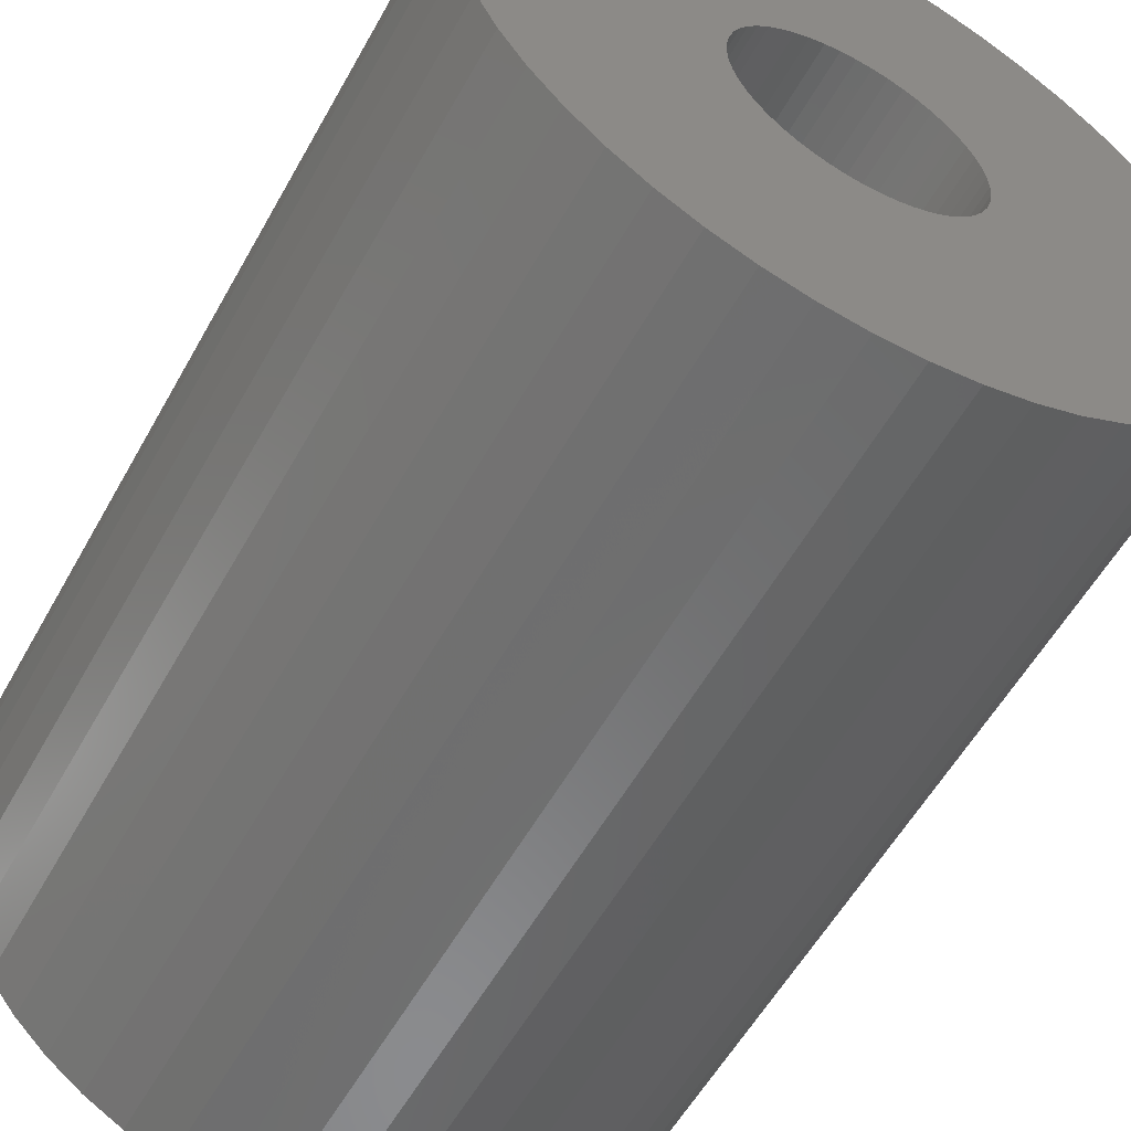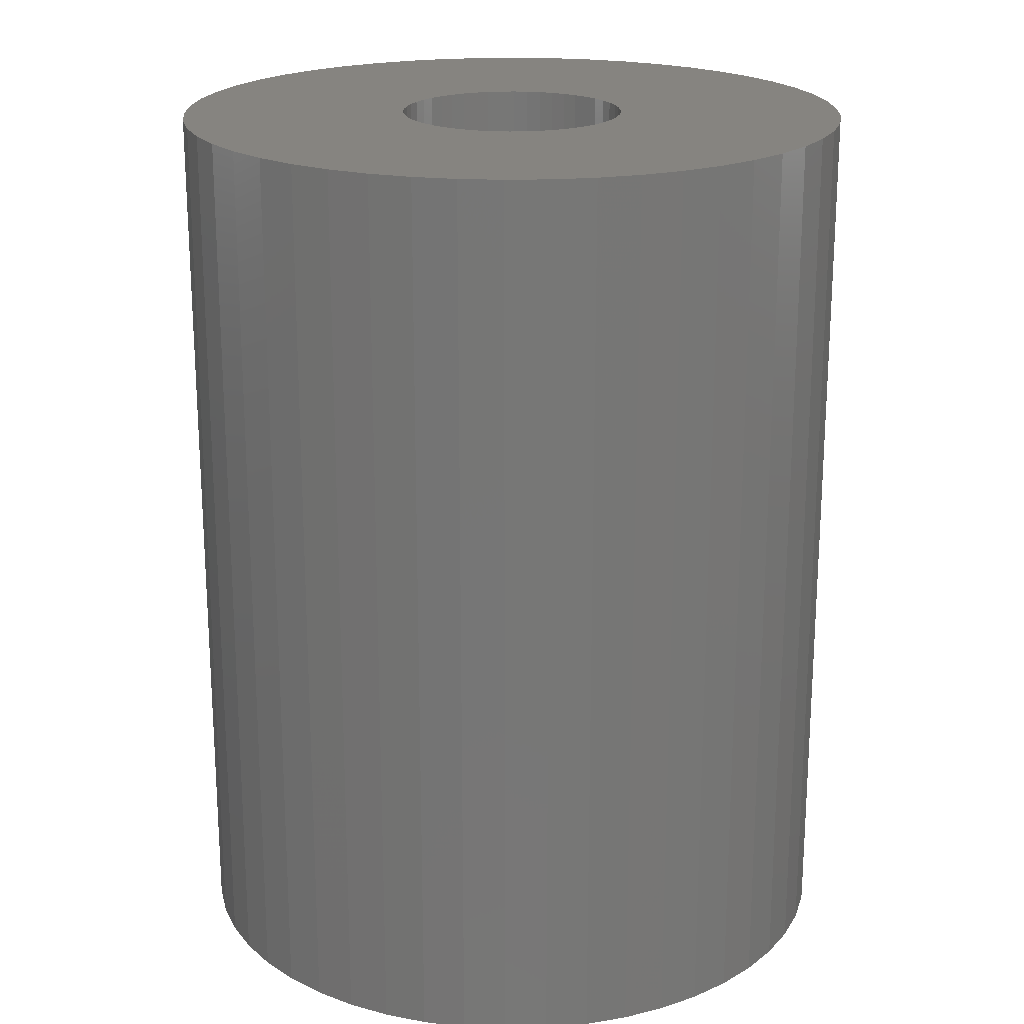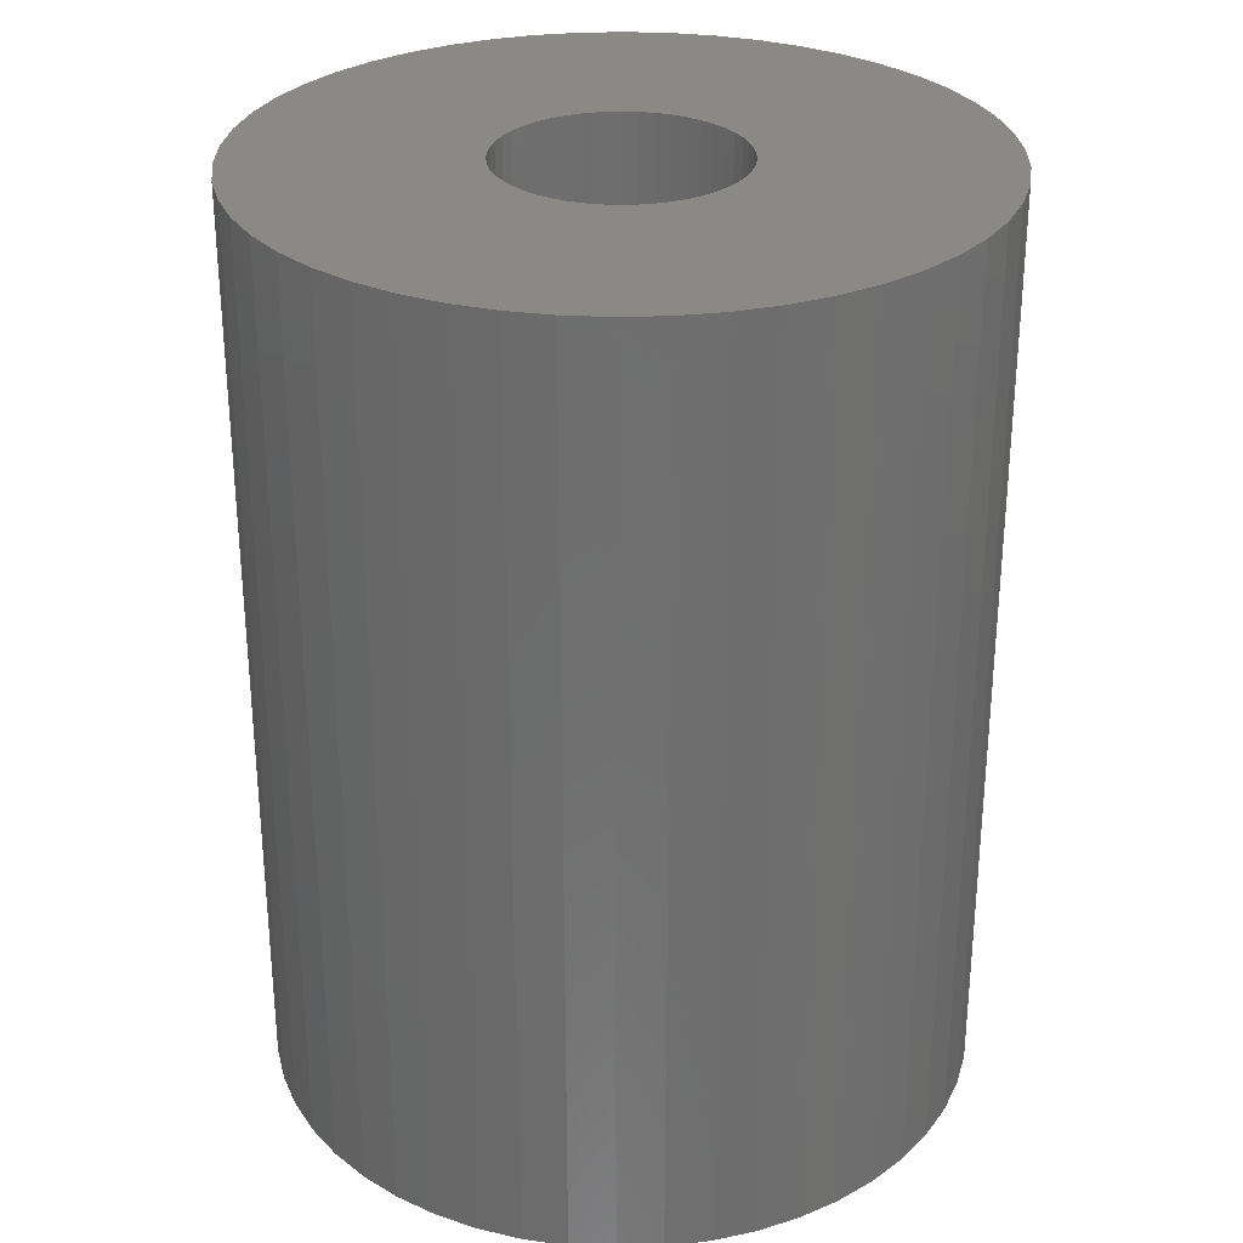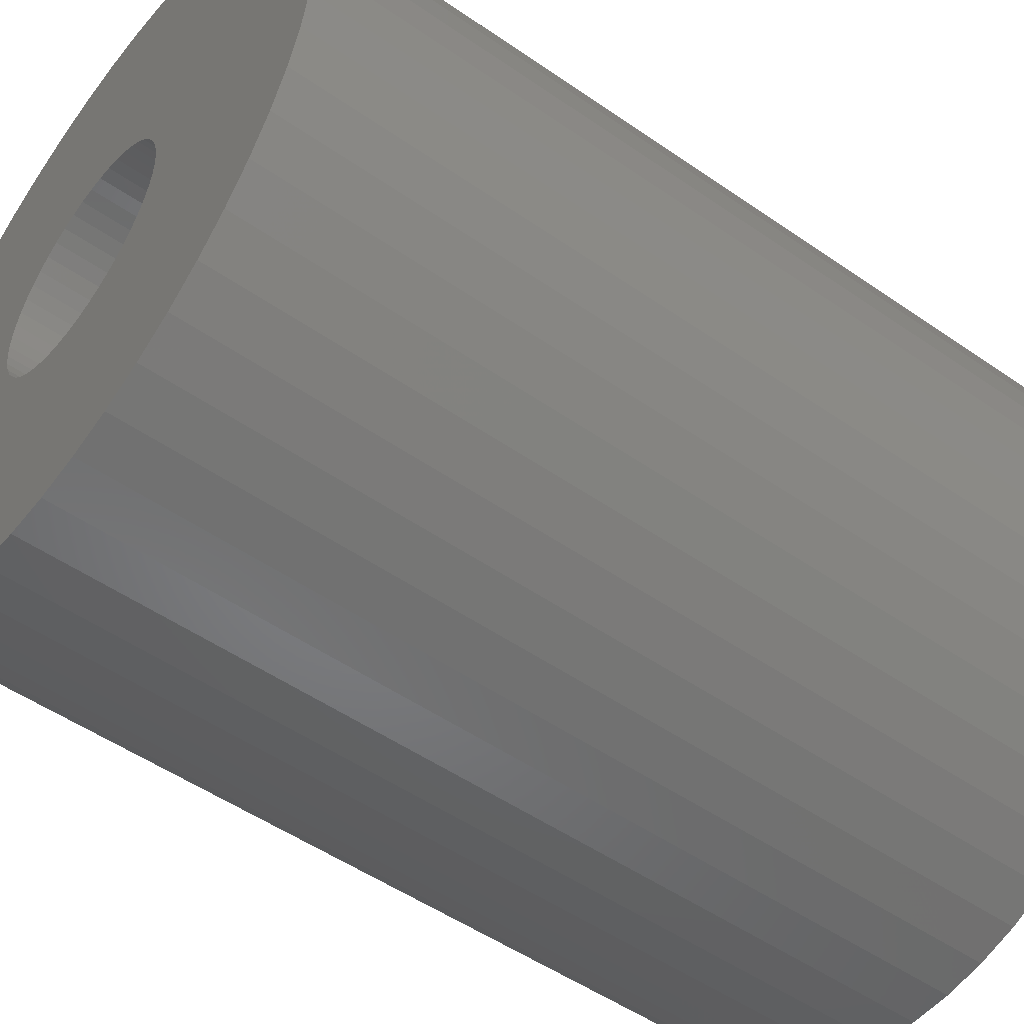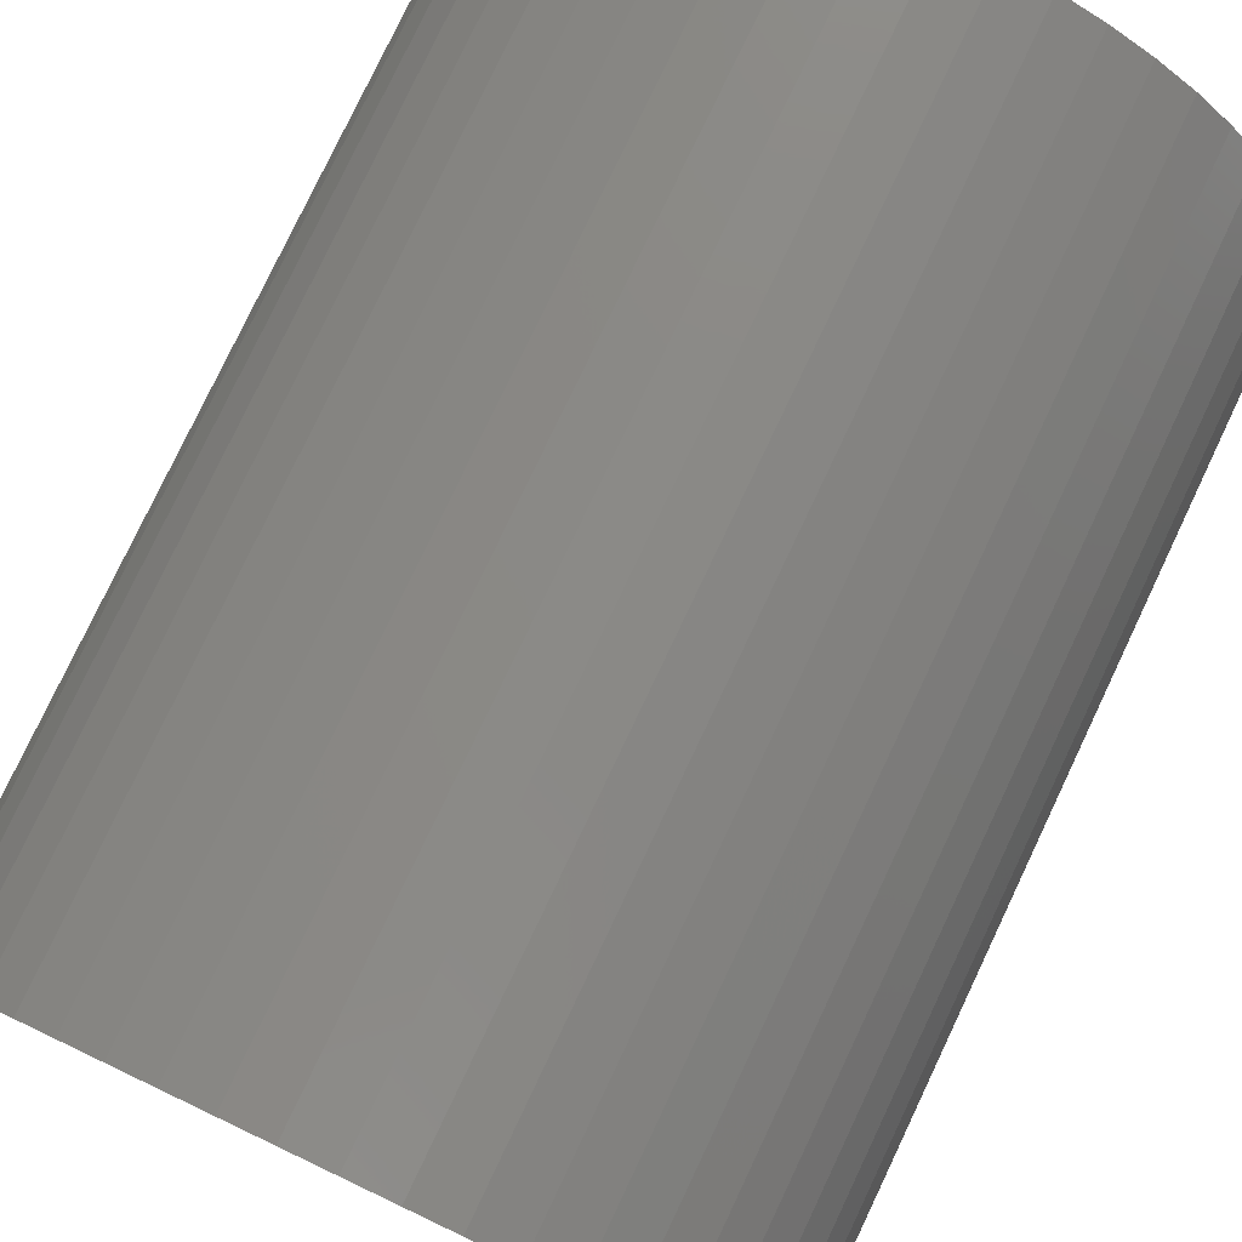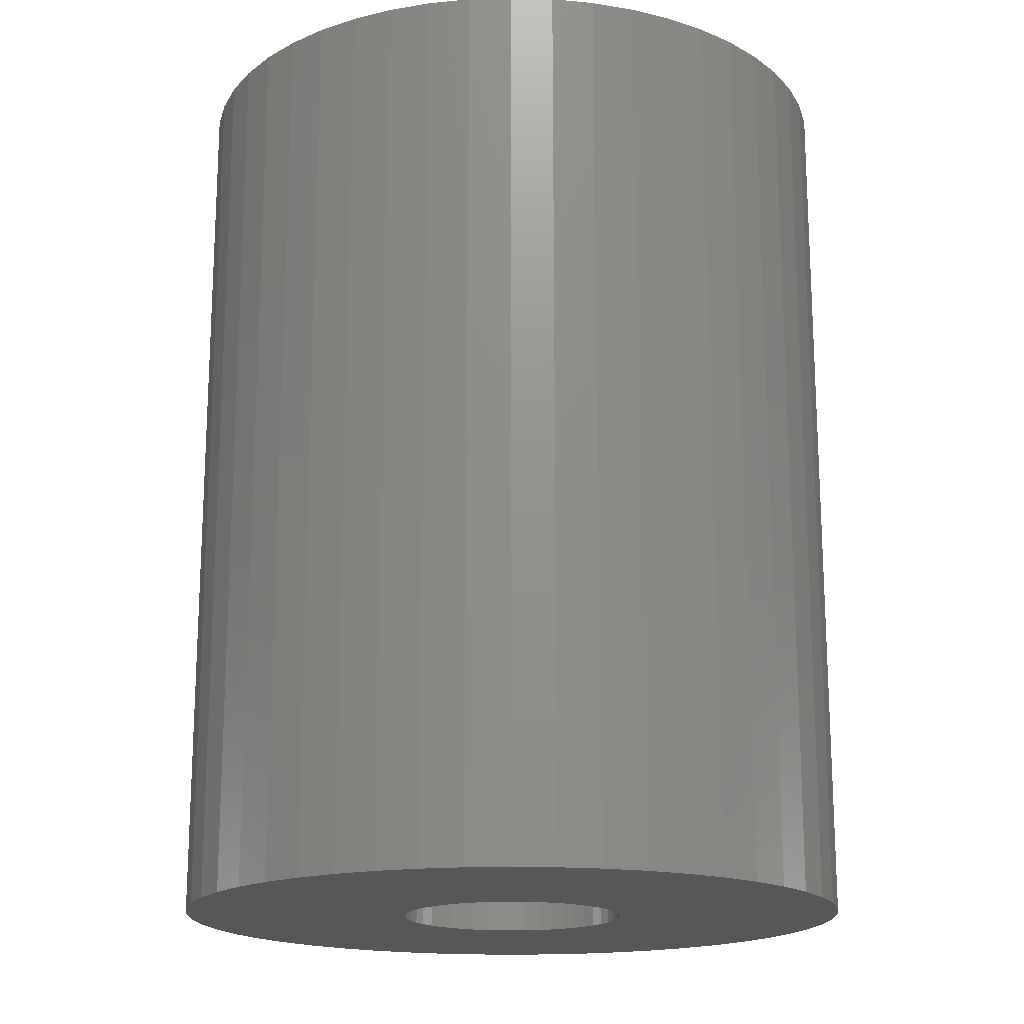
<metadata>
{"format":"stl","ext":"stl","renderer":"f3d","projection":"perspective","resolution":1024,"background":"white","views":[{"elev":-56.7,"azim":151.1,"up":"+Y"},{"elev":20.4,"azim":76.8,"up":"+Z"},{"elev":29.4,"azim":-24.4,"up":"+Z"},{"elev":-51.2,"azim":52.9,"up":"+Y"},{"elev":78.8,"azim":25.4,"up":"+Y"},{"elev":-17.6,"azim":155.0,"up":"+Z"}]}
</metadata>
<code>
# stl→obj: 200 verts, 400 faces
v 24 0 31.5
v 23.81 3.008 -31.5
v 23.81 3.008 31.5
v 24 0 -31.5
v -24 0 -31.5
v -23.81 3.008 31.5
v -23.81 3.008 -31.5
v -24 0 31.5
v 1.507 23.95 -31.5
v -1.507 23.95 31.5
v 1.507 23.95 31.5
v -1.507 23.95 -31.5
v -1.507 -23.95 -31.5
v 1.507 -23.95 31.5
v -1.507 -23.95 31.5
v 1.507 -23.95 -31.5
v 17.5 16.43 -31.5
v 15.3 18.49 31.5
v 17.5 16.43 31.5
v 15.3 18.49 -31.5
v -15.3 18.49 -31.5
v -17.5 16.43 31.5
v -15.3 18.49 31.5
v -17.5 16.43 -31.5
v -7.416 22.83 -31.5
v -10.22 21.72 31.5
v -7.416 22.83 31.5
v -10.22 21.72 -31.5
v 22.31 8.835 31.5
v 21.03 11.56 -31.5
v 21.03 11.56 31.5
v 22.31 8.835 -31.5
v 23.25 5.969 -31.5
v 23.25 5.969 31.5
v 19.42 14.11 -31.5
v 19.42 14.11 31.5
v 10.22 21.72 -31.5
v 7.416 22.83 31.5
v 10.22 21.72 31.5
v 7.416 22.83 -31.5
v 4.497 23.57 31.5
v 4.497 23.57 -31.5
v 12.86 20.26 -31.5
v 12.86 20.26 31.5
v -22.31 8.835 -31.5
v -21.03 11.56 31.5
v -21.03 11.56 -31.5
v -22.31 8.835 31.5
v -19.42 14.11 -31.5
v -19.42 14.11 31.5
v -23.25 5.969 -31.5
v -23.25 5.969 31.5
v -4.497 23.57 31.5
v -4.497 23.57 -31.5
v 4.497 -23.57 31.5
v 4.497 -23.57 -31.5
v 8 0 31.5
v 7.937 1.003 31.5
v 23.81 -3.008 31.5
v 7.749 1.99 31.5
v 7.937 -1.003 31.5
v 7.438 2.945 31.5
v 23.25 -5.969 31.5
v 7.01 3.854 31.5
v 7.749 -1.99 31.5
v 6.472 4.702 31.5
v 22.31 -8.835 31.5
v 5.832 5.476 31.5
v 7.438 -2.945 31.5
v 5.099 6.164 31.5
v 21.03 -11.56 31.5
v 4.287 6.755 31.5
v 7.01 -3.854 31.5
v 19.42 -14.11 31.5
v 3.406 7.239 31.5
v 2.472 7.608 31.5
v 1.499 7.858 31.5
v 0.5023 7.984 31.5
v -0.5023 7.984 31.5
v -1.499 7.858 31.5
v -2.472 7.608 31.5
v -3.406 7.239 31.5
v -4.287 6.755 31.5
v -12.86 20.26 31.5
v -5.099 6.164 31.5
v -5.832 5.476 31.5
v -6.472 4.702 31.5
v -7.01 3.854 31.5
v 6.472 -4.702 31.5
v 17.5 -16.43 31.5
v 5.832 -5.476 31.5
v 15.3 -18.49 31.5
v 5.099 -6.164 31.5
v 12.86 -20.26 31.5
v 4.287 -6.755 31.5
v 10.22 -21.72 31.5
v 3.406 -7.239 31.5
v 7.416 -22.83 31.5
v 2.472 -7.608 31.5
v 1.499 -7.858 31.5
v 0.5023 -7.984 31.5
v -0.5023 -7.984 31.5
v -1.499 -7.858 31.5
v -4.497 -23.57 31.5
v -2.472 -7.608 31.5
v -7.416 -22.83 31.5
v -3.406 -7.239 31.5
v -10.22 -21.72 31.5
v -4.287 -6.755 31.5
v -12.86 -20.26 31.5
v -5.099 -6.164 31.5
v -15.3 -18.49 31.5
v -5.832 -5.476 31.5
v -17.5 -16.43 31.5
v -6.472 -4.702 31.5
v -19.42 -14.11 31.5
v -7.01 -3.854 31.5
v -21.03 -11.56 31.5
v -7.438 -2.945 31.5
v -22.31 -8.835 31.5
v -7.749 -1.99 31.5
v -23.25 -5.969 31.5
v -7.937 -1.003 31.5
v -23.81 -3.008 31.5
v -8 0 31.5
v -7.438 2.945 31.5
v -7.749 1.99 31.5
v -7.937 1.003 31.5
v -12.86 20.26 -31.5
v 23.81 -3.008 -31.5
v 19.42 -14.11 -31.5
v 17.5 -16.43 -31.5
v 23.25 -5.969 -31.5
v 22.31 -8.835 -31.5
v -17.5 -16.43 -31.5
v -15.3 -18.49 -31.5
v -21.03 -11.56 -31.5
v -22.31 -8.835 -31.5
v -19.42 -14.11 -31.5
v 8 0 -31.5
v 7.937 -1.003 -31.5
v 7.749 -1.99 -31.5
v 7.937 1.003 -31.5
v 7.438 -2.945 -31.5
v 21.03 -11.56 -31.5
v 7.01 -3.854 -31.5
v 7.749 1.99 -31.5
v 6.472 -4.702 -31.5
v 5.832 -5.476 -31.5
v 15.3 -18.49 -31.5
v 7.438 2.945 -31.5
v 5.099 -6.164 -31.5
v 12.86 -20.26 -31.5
v 4.287 -6.755 -31.5
v 10.22 -21.72 -31.5
v 7.01 3.854 -31.5
v 3.406 -7.239 -31.5
v 7.416 -22.83 -31.5
v 2.472 -7.608 -31.5
v 1.499 -7.858 -31.5
v 0.5023 -7.984 -31.5
v -0.5023 -7.984 -31.5
v -1.499 -7.858 -31.5
v -4.497 -23.57 -31.5
v -2.472 -7.608 -31.5
v -7.416 -22.83 -31.5
v -3.406 -7.239 -31.5
v -10.22 -21.72 -31.5
v -4.287 -6.755 -31.5
v -12.86 -20.26 -31.5
v -5.099 -6.164 -31.5
v -5.832 -5.476 -31.5
v -6.472 -4.702 -31.5
v -7.01 -3.854 -31.5
v 6.472 4.702 -31.5
v 5.832 5.476 -31.5
v 5.099 6.164 -31.5
v 4.287 6.755 -31.5
v 3.406 7.239 -31.5
v 2.472 7.608 -31.5
v 1.499 7.858 -31.5
v 0.5023 7.984 -31.5
v -0.5023 7.984 -31.5
v -1.499 7.858 -31.5
v -2.472 7.608 -31.5
v -3.406 7.239 -31.5
v -4.287 6.755 -31.5
v -5.099 6.164 -31.5
v -5.832 5.476 -31.5
v -6.472 4.702 -31.5
v -7.01 3.854 -31.5
v -7.438 2.945 -31.5
v -7.749 1.99 -31.5
v -7.937 1.003 -31.5
v -8 0 -31.5
v -7.438 -2.945 -31.5
v -7.749 -1.99 -31.5
v -23.25 -5.969 -31.5
v -7.937 -1.003 -31.5
v -23.81 -3.008 -31.5
f 1 2 3
f 2 1 4
f 5 6 7
f 6 5 8
f 9 10 11
f 10 9 12
f 13 14 15
f 14 13 16
f 17 18 19
f 18 17 20
f 21 22 23
f 22 21 24
f 25 26 27
f 26 25 28
f 29 30 31
f 30 29 32
f 3 33 34
f 33 3 2
f 31 35 36
f 35 31 30
f 37 38 39
f 38 37 40
f 40 41 38
f 41 40 42
f 43 39 44
f 39 43 37
f 45 46 47
f 46 45 48
f 49 22 24
f 22 49 50
f 51 48 45
f 48 51 52
f 12 53 10
f 53 12 54
f 16 55 14
f 55 16 56
f 34 32 29
f 32 34 33
f 36 17 19
f 17 36 35
f 42 11 41
f 11 42 9
f 20 44 18
f 44 20 43
f 47 50 49
f 50 47 46
f 7 52 51
f 52 7 6
f 57 1 3
f 58 3 34
f 1 57 59
f 60 34 29
f 61 59 57
f 62 29 31
f 59 61 63
f 64 31 36
f 65 63 61
f 66 36 19
f 63 65 67
f 68 19 18
f 69 67 65
f 70 18 44
f 67 69 71
f 72 44 39
f 73 71 69
f 71 73 74
f 3 58 57
f 34 60 58
f 29 62 60
f 75 39 38
f 31 64 62
f 36 66 64
f 19 68 66
f 18 70 68
f 76 38 41
f 44 72 70
f 39 75 72
f 38 76 75
f 77 41 11
f 41 77 76
f 11 78 77
f 11 79 78
f 10 79 11
f 79 10 80
f 53 80 10
f 80 53 81
f 27 81 53
f 81 27 82
f 26 82 27
f 82 26 83
f 84 83 26
f 83 84 85
f 23 85 84
f 85 23 86
f 22 86 23
f 86 22 87
f 50 87 22
f 87 50 88
f 89 74 73
f 74 89 90
f 91 90 89
f 90 91 92
f 93 92 91
f 92 93 94
f 95 94 93
f 94 95 96
f 97 96 95
f 96 97 98
f 99 98 97
f 98 99 55
f 100 55 99
f 55 100 14
f 101 14 100
f 102 14 101
f 15 102 103
f 102 15 14
f 104 103 105
f 106 105 107
f 108 107 109
f 103 104 15
f 110 109 111
f 112 111 113
f 114 113 115
f 116 115 117
f 105 106 104
f 118 117 119
f 120 119 121
f 122 121 123
f 124 123 125
f 46 88 50
f 107 108 106
f 88 46 126
f 109 110 108
f 48 126 46
f 111 112 110
f 126 48 127
f 113 114 112
f 52 127 48
f 115 116 114
f 127 52 128
f 117 118 116
f 6 128 52
f 119 120 118
f 128 6 125
f 121 122 120
f 8 125 6
f 123 124 122
f 125 8 124
f 28 84 26
f 84 28 129
f 129 23 84
f 23 129 21
f 54 27 53
f 27 54 25
f 59 4 1
f 4 59 130
f 90 131 74
f 131 90 132
f 67 133 63
f 133 67 134
f 63 130 59
f 130 63 133
f 135 112 114
f 112 135 136
f 137 120 138
f 120 137 118
f 135 116 139
f 116 135 114
f 140 4 130
f 141 130 133
f 4 140 2
f 142 133 134
f 143 2 140
f 144 134 145
f 2 143 33
f 146 145 131
f 147 33 143
f 148 131 132
f 33 147 32
f 149 132 150
f 151 32 147
f 152 150 153
f 32 151 30
f 154 153 155
f 156 30 151
f 30 156 35
f 130 141 140
f 133 142 141
f 134 144 142
f 157 155 158
f 145 146 144
f 131 148 146
f 132 149 148
f 150 152 149
f 159 158 56
f 153 154 152
f 155 157 154
f 158 159 157
f 160 56 16
f 56 160 159
f 16 161 160
f 16 162 161
f 13 162 16
f 162 13 163
f 164 163 13
f 163 164 165
f 166 165 164
f 165 166 167
f 168 167 166
f 167 168 169
f 170 169 168
f 169 170 171
f 136 171 170
f 171 136 172
f 135 172 136
f 172 135 173
f 139 173 135
f 173 139 174
f 175 35 156
f 35 175 17
f 176 17 175
f 17 176 20
f 177 20 176
f 20 177 43
f 178 43 177
f 43 178 37
f 179 37 178
f 37 179 40
f 180 40 179
f 40 180 42
f 181 42 180
f 42 181 9
f 182 9 181
f 183 9 182
f 12 183 184
f 183 12 9
f 54 184 185
f 25 185 186
f 28 186 187
f 184 54 12
f 129 187 188
f 21 188 189
f 24 189 190
f 49 190 191
f 185 25 54
f 47 191 192
f 45 192 193
f 51 193 194
f 7 194 195
f 137 174 139
f 186 28 25
f 174 137 196
f 187 129 28
f 138 196 137
f 188 21 129
f 196 138 197
f 189 24 21
f 198 197 138
f 190 49 24
f 197 198 199
f 191 47 49
f 200 199 198
f 192 45 47
f 199 200 195
f 193 51 45
f 5 195 200
f 194 7 51
f 195 5 7
f 155 94 96
f 94 155 153
f 150 90 92
f 90 150 132
f 74 145 71
f 145 74 131
f 138 122 198
f 122 138 120
f 158 96 98
f 96 158 155
f 56 98 55
f 98 56 158
f 71 134 67
f 134 71 145
f 164 15 104
f 15 164 13
f 136 110 112
f 110 136 170
f 139 118 137
f 118 139 116
f 198 124 200
f 124 198 122
f 200 8 5
f 8 200 124
f 153 92 94
f 92 153 150
f 166 104 106
f 104 166 164
f 168 106 108
f 106 168 166
f 170 108 110
f 108 170 168
f 140 58 143
f 58 140 57
f 125 194 128
f 194 125 195
f 183 78 79
f 78 183 182
f 161 102 101
f 102 161 162
f 177 68 70
f 68 177 176
f 189 85 86
f 85 189 188
f 186 81 82
f 81 186 185
f 146 69 144
f 69 146 73
f 151 64 156
f 64 151 62
f 180 75 76
f 75 180 179
f 181 76 77
f 76 181 180
f 179 72 75
f 72 179 178
f 126 191 88
f 191 126 192
f 87 189 86
f 189 87 190
f 185 80 81
f 80 185 184
f 160 101 100
f 101 160 161
f 147 62 151
f 62 147 60
f 143 60 147
f 60 143 58
f 175 68 176
f 68 175 66
f 156 66 175
f 66 156 64
f 182 77 78
f 77 182 181
f 178 70 72
f 70 178 177
f 88 190 87
f 190 88 191
f 127 192 126
f 192 127 193
f 128 193 127
f 193 128 194
f 187 82 83
f 82 187 186
f 188 83 85
f 83 188 187
f 184 79 80
f 79 184 183
f 141 57 140
f 57 141 61
f 149 89 148
f 89 149 91
f 171 113 111
f 113 171 172
f 117 196 119
f 196 117 174
f 113 173 115
f 173 113 172
f 154 97 95
f 97 154 157
f 144 65 142
f 65 144 69
f 148 73 146
f 73 148 89
f 121 199 123
f 199 121 197
f 123 195 125
f 195 123 199
f 119 197 121
f 197 119 196
f 149 93 91
f 93 149 152
f 157 99 97
f 99 157 159
f 159 100 99
f 100 159 160
f 142 61 141
f 61 142 65
f 162 103 102
f 103 162 163
f 165 107 105
f 107 165 167
f 169 111 109
f 111 169 171
f 115 174 117
f 174 115 173
f 152 95 93
f 95 152 154
f 163 105 103
f 105 163 165
f 167 109 107
f 109 167 169

</code>
